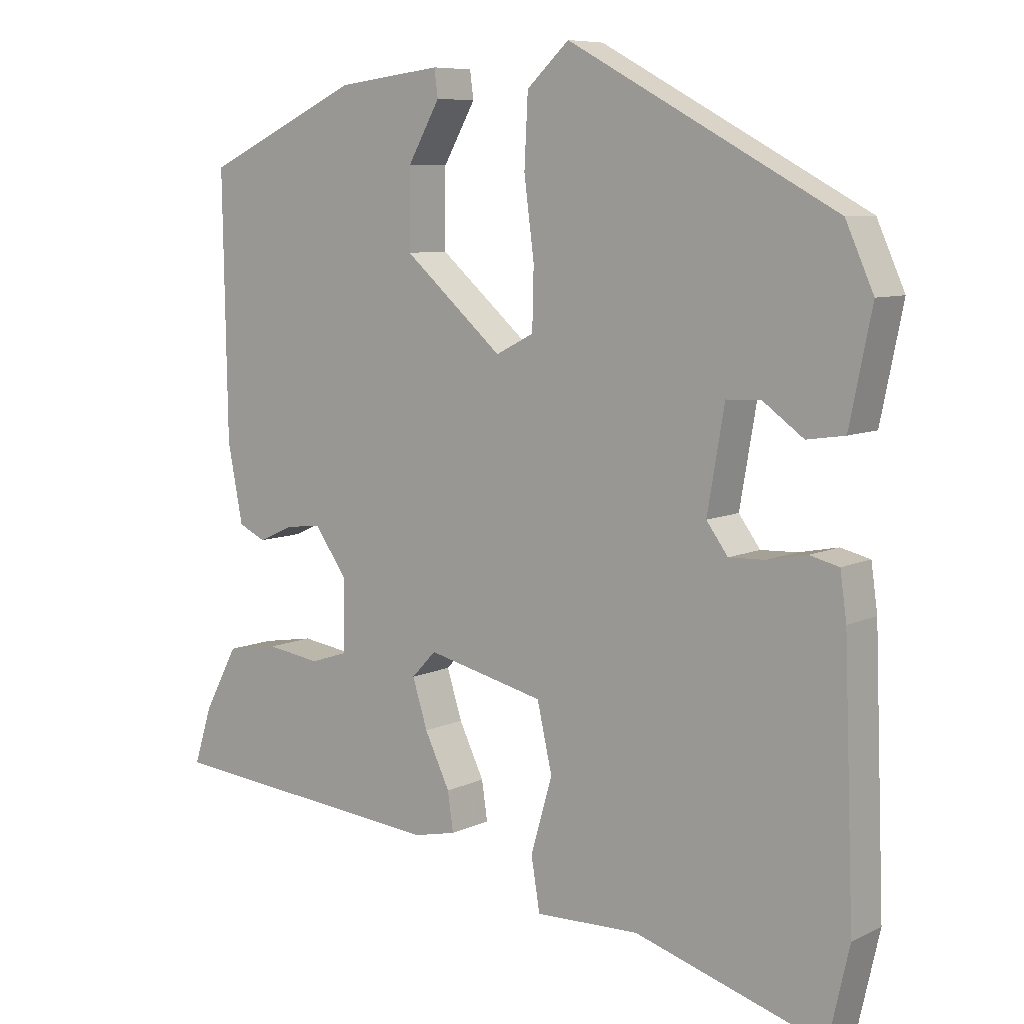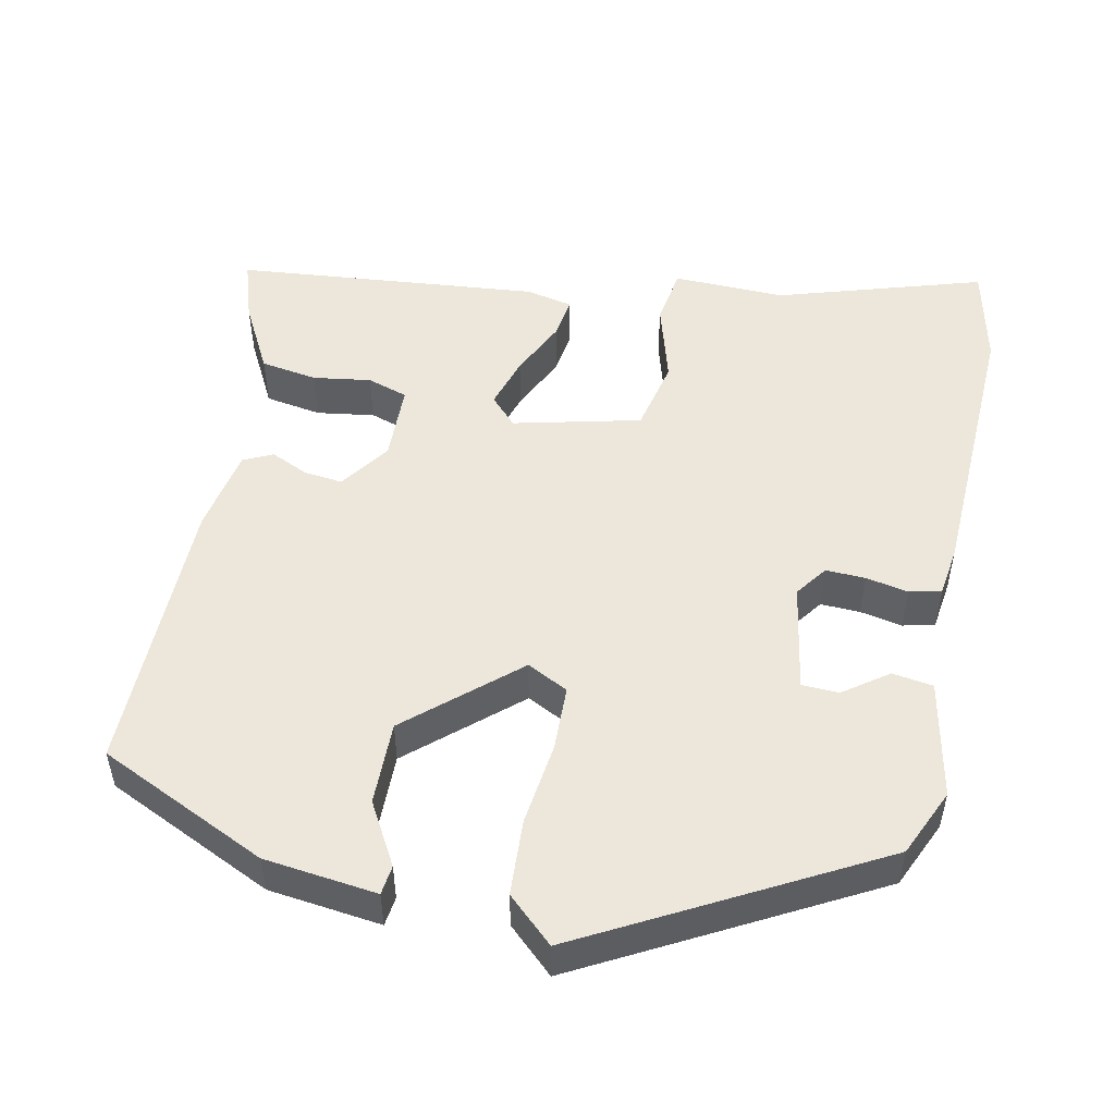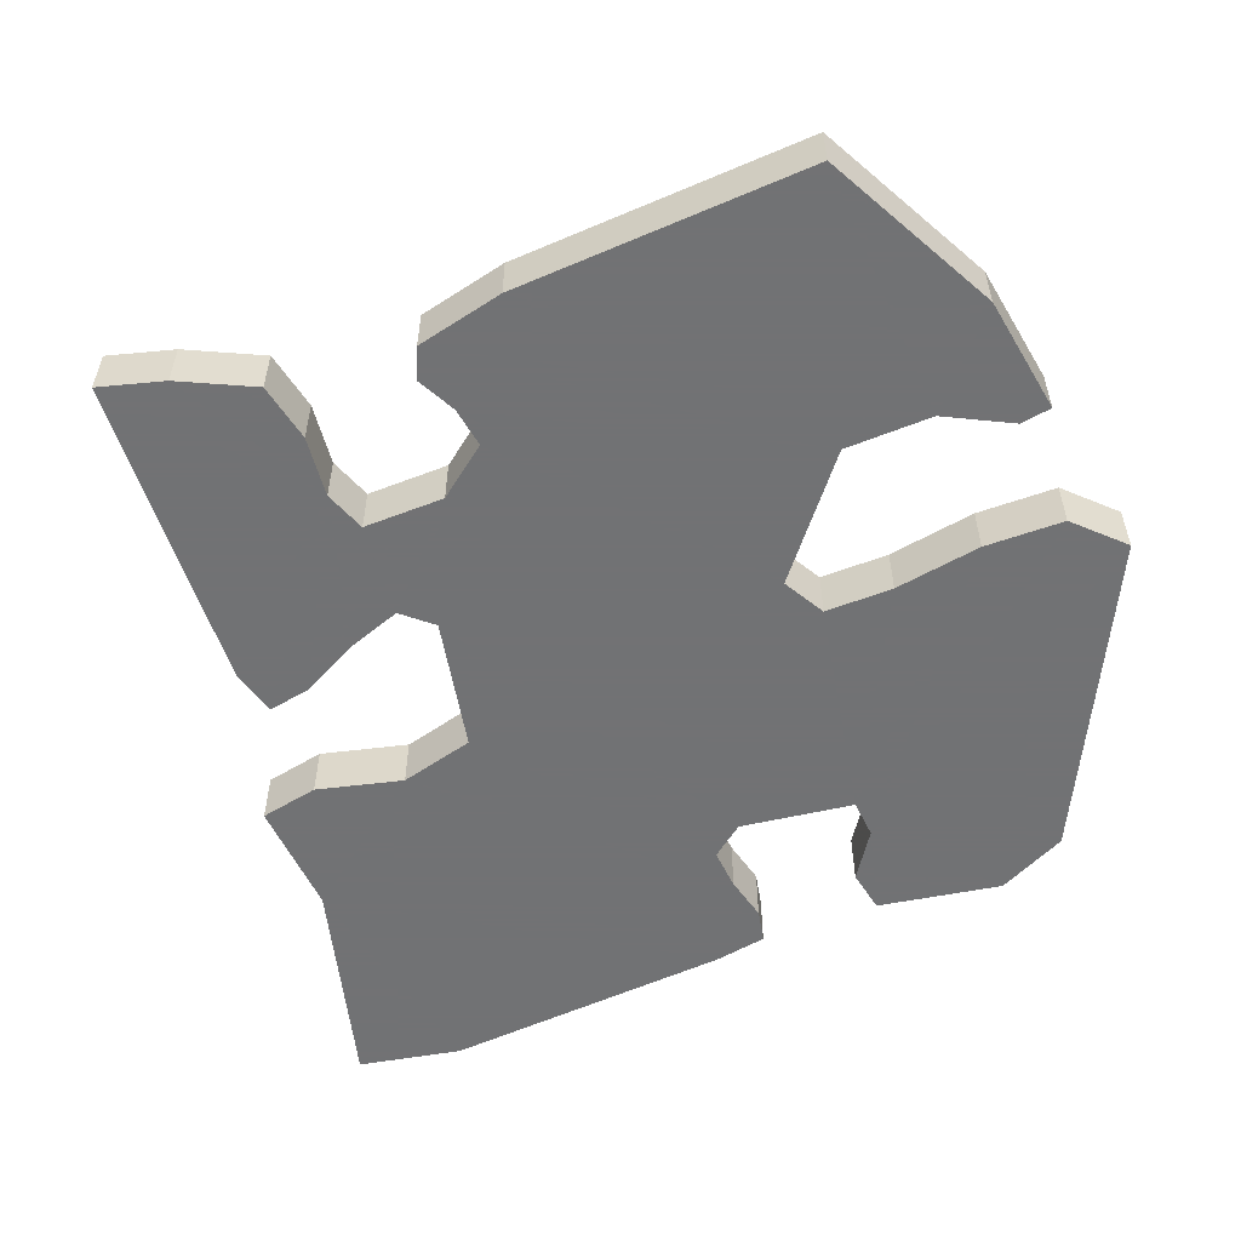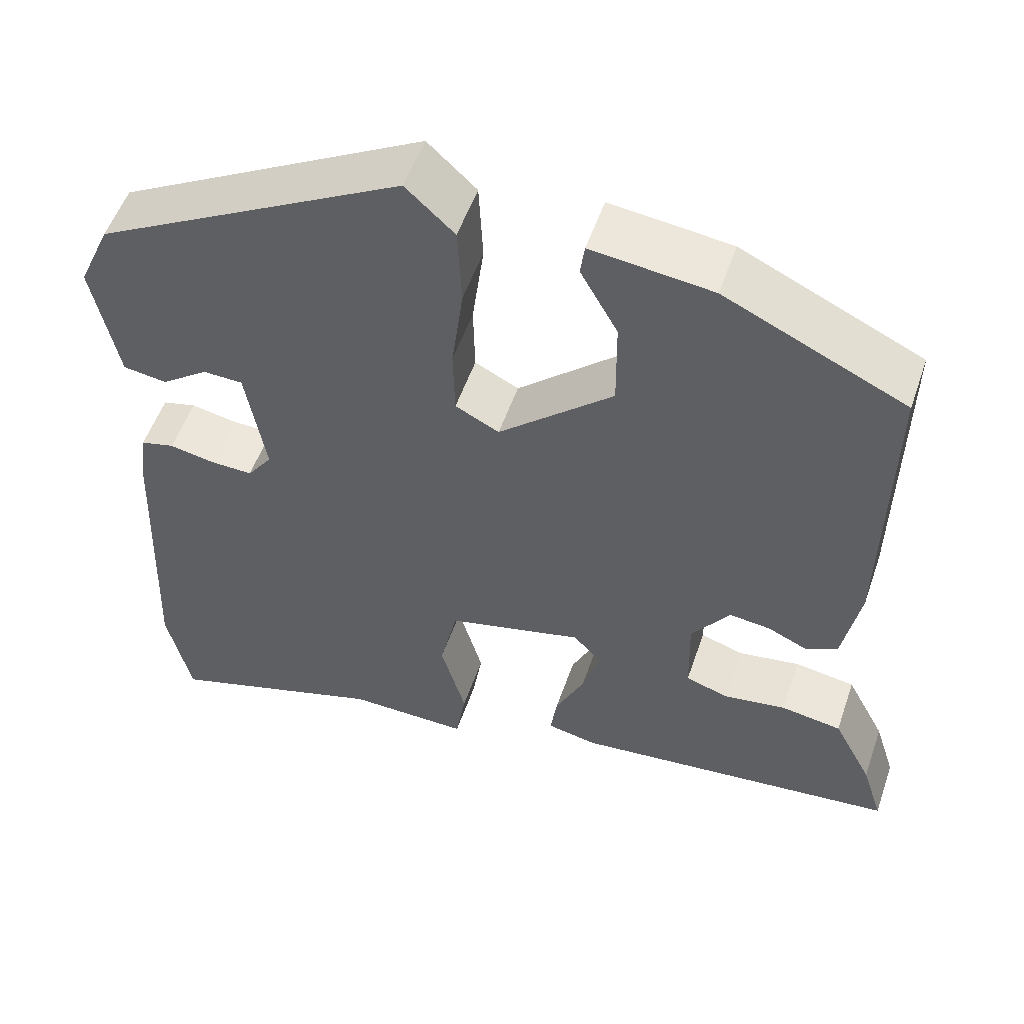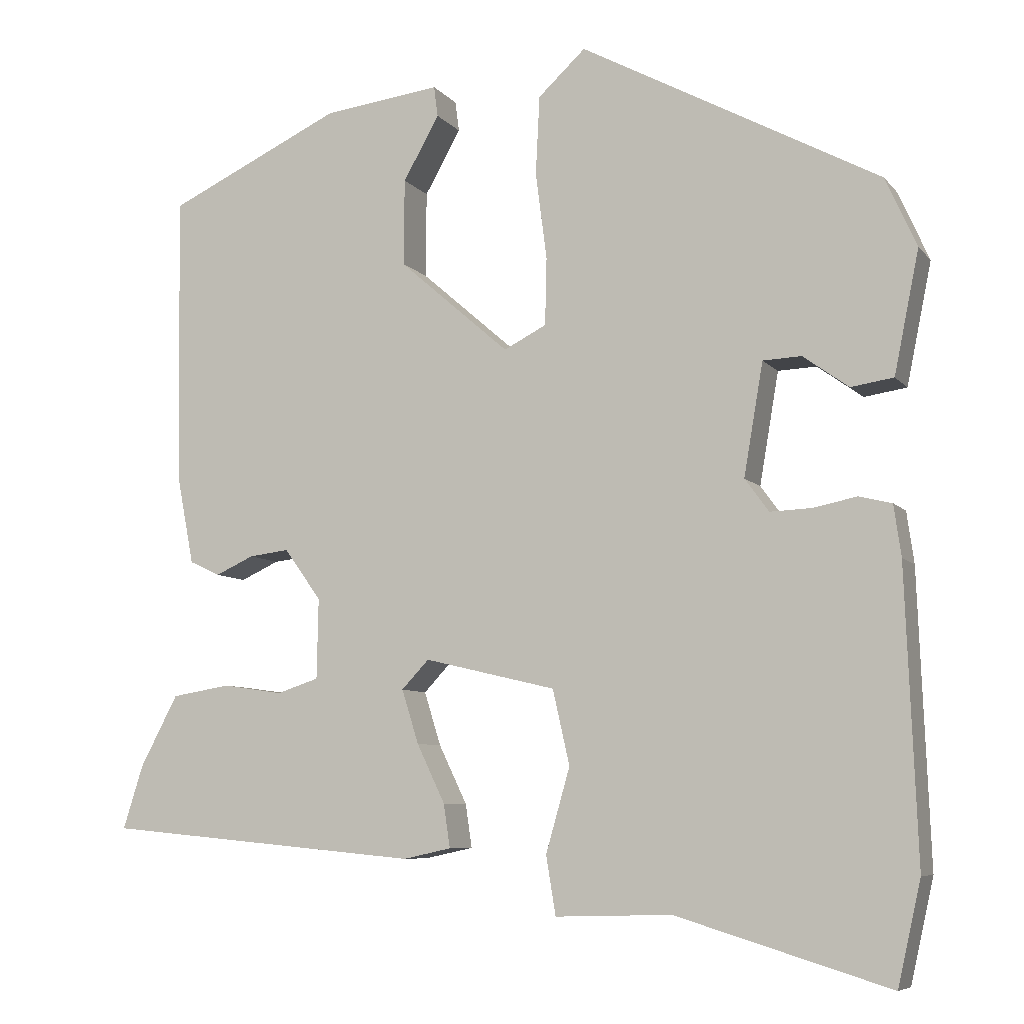
<metadata>
{"format":"obj","ext":"obj","renderer":"f3d","projection":"perspective","resolution":1024,"background":"white","views":[{"elev":7.9,"azim":37.5,"up":"+Z"},{"elev":51.4,"azim":11.6,"up":"+Y"},{"elev":-55.6,"azim":-66.7,"up":"+Y"},{"elev":53.2,"azim":-161.2,"up":"+Z"},{"elev":-7.4,"azim":21.4,"up":"+Z"}]}
</metadata>
<code>
v 0.505 0.07 -0.478
v 0.476 0.07 -0.606
v 0.211 0.07 -0.525
v 0.066 0.07 -0.529
v 0.054 0.07 -0.456
v 0.084 0.07 -0.351
v 0.063 0.07 -0.258
v -0.101 0.07 -0.219
v -0.135 0.07 -0.255
v -0.114 0.07 -0.322
v -0.079 0.07 -0.395
v -0.071 0.07 -0.449
v -0.131 0.07 -0.462
v -0.525 0.07 -0.425
v -0.5 0.07 -0.346
v -0.453 0.07 -0.257
v -0.38 0.07 -0.245
v -0.305 0.07 -0.256
v -0.253 0.07 -0.239
v -0.251 0.07 -0.139
v -0.297 0.07 -0.075
v -0.347 0.07 -0.081
v -0.395 0.07 -0.103
v -0.433 0.07 -0.085
v -0.454 0.07 0.024
v -0.46 0.07 0.388
v -0.242 0.07 0.49
v -0.096 0.07 0.508
v -0.091 0.07 0.47
v -0.136 0.07 0.39
v -0.137 0.07 0.282
v 0.001 0.07 0.162
v 0.054 0.07 0.189
v 0.056 0.07 0.273
v 0.042 0.07 0.381
v 0.047 0.07 0.479
v 0.106 0.07 0.534
v 0.479 0.07 0.333
v 0.518 0.07 0.246
v 0.487 0.07 0.094
v 0.434 0.07 0.086
v 0.377 0.07 0.127
v 0.329 0.07 0.125
v 0.305 0.07 -0.015
v 0.335 0.07 -0.056
v 0.386 0.07 -0.054
v 0.441 0.07 -0.043
v 0.482 0.07 -0.053
v 0.491 0.07 -0.117
v 0.505 0 -0.478
v 0.476 0 -0.606
v 0.211 0 -0.525
v 0.066 0 -0.529
v 0.054 0 -0.456
v 0.084 0 -0.351
v 0.063 0 -0.258
v -0.101 0 -0.219
v -0.135 0 -0.255
v -0.114 0 -0.322
v -0.079 0 -0.395
v -0.071 0 -0.449
v -0.131 0 -0.462
v -0.525 0 -0.425
v -0.5 0 -0.346
v -0.453 0 -0.257
v -0.38 0 -0.245
v -0.305 0 -0.256
v -0.253 0 -0.239
v -0.251 0 -0.139
v -0.297 0 -0.075
v -0.347 0 -0.081
v -0.395 0 -0.103
v -0.433 0 -0.085
v -0.454 0 0.024
v -0.46 0 0.388
v -0.242 0 0.49
v -0.096 0 0.508
v -0.091 0 0.47
v -0.136 0 0.39
v -0.137 0 0.282
v 0.001 0 0.162
v 0.054 0 0.189
v 0.056 0 0.273
v 0.042 0 0.381
v 0.047 0 0.479
v 0.106 0 0.534
v 0.479 0 0.333
v 0.518 0 0.246
v 0.487 0 0.094
v 0.434 0 0.086
v 0.377 0 0.127
v 0.329 0 0.125
v 0.305 0 -0.015
v 0.335 0 -0.056
v 0.386 0 -0.054
v 0.441 0 -0.043
v 0.482 0 -0.053
v 0.491 0 -0.117
f 1 2 3
f 49 1 3
f 48 49 3
f 47 48 3
f 46 47 3
f 4 5 6
f 3 4 6
f 46 3 6
f 45 46 6
f 44 45 6 7
f 43 44 7 8
f 40 41 42
f 39 40 42
f 38 39 42
f 37 38 42
f 36 37 42
f 35 36 42
f 34 35 42 43
f 33 34 43
f 32 33 43 8
f 28 29 30
f 27 28 30
f 26 27 30
f 25 26 30
f 24 25 30
f 24 30 31
f 23 24 31
f 22 23 31
f 21 22 31 32
f 16 17 18
f 15 16 18
f 14 15 18
f 13 14 18
f 12 13 18
f 11 12 18
f 10 11 18
f 9 10 18 19
f 32 8 9
f 21 32 9
f 20 21 9
f 9 19 20
f 52 51 50
f 52 50 98
f 52 98 97
f 52 97 96
f 52 96 95
f 55 54 53
f 55 53 52
f 55 52 95
f 55 95 94
f 56 55 94 93
f 57 56 93 92
f 91 90 89
f 91 89 88
f 91 88 87
f 91 87 86
f 91 86 85
f 91 85 84
f 92 91 84 83
f 92 83 82
f 57 92 82 81
f 79 78 77
f 79 77 76
f 79 76 75
f 79 75 74
f 79 74 73
f 80 79 73
f 80 73 72
f 80 72 71
f 81 80 71 70
f 67 66 65
f 67 65 64
f 67 64 63
f 67 63 62
f 67 62 61
f 67 61 60
f 67 60 59
f 68 67 59 58
f 58 57 81
f 58 81 70
f 58 70 69
f 69 68 58
f 1 50 51 2
f 2 51 52 3
f 3 52 53 4
f 4 53 54 5
f 5 54 55 6
f 6 55 56 7
f 7 56 57 8
f 8 57 58 9
f 9 58 59 10
f 10 59 60 11
f 11 60 61 12
f 12 61 62 13
f 13 62 63 14
f 14 63 64 15
f 15 64 65 16
f 16 65 66 17
f 17 66 67 18
f 18 67 68 19
f 19 68 69 20
f 20 69 70 21
f 21 70 71 22
f 22 71 72 23
f 23 72 73 24
f 24 73 74 25
f 25 74 75 26
f 26 75 76 27
f 27 76 77 28
f 28 77 78 29
f 29 78 79 30
f 30 79 80 31
f 31 80 81 32
f 32 81 82 33
f 33 82 83 34
f 34 83 84 35
f 35 84 85 36
f 36 85 86 37
f 37 86 87 38
f 38 87 88 39
f 39 88 89 40
f 40 89 90 41
f 41 90 91 42
f 42 91 92 43
f 43 92 93 44
f 44 93 94 45
f 45 94 95 46
f 46 95 96 47
f 47 96 97 48
f 48 97 98 49
f 49 98 50 1

</code>
